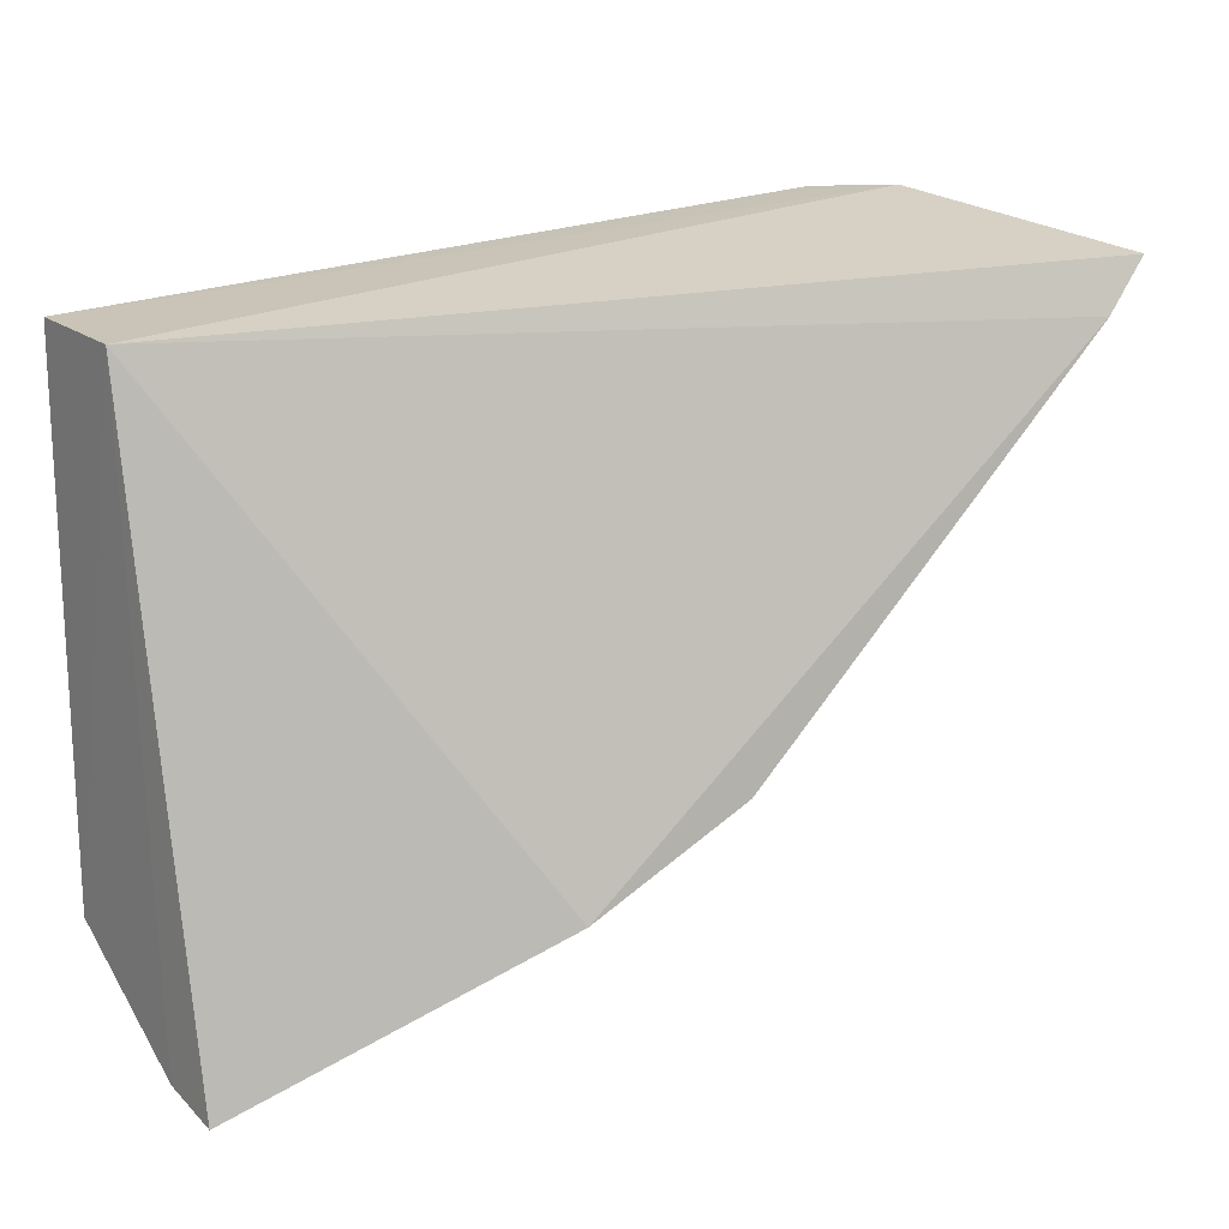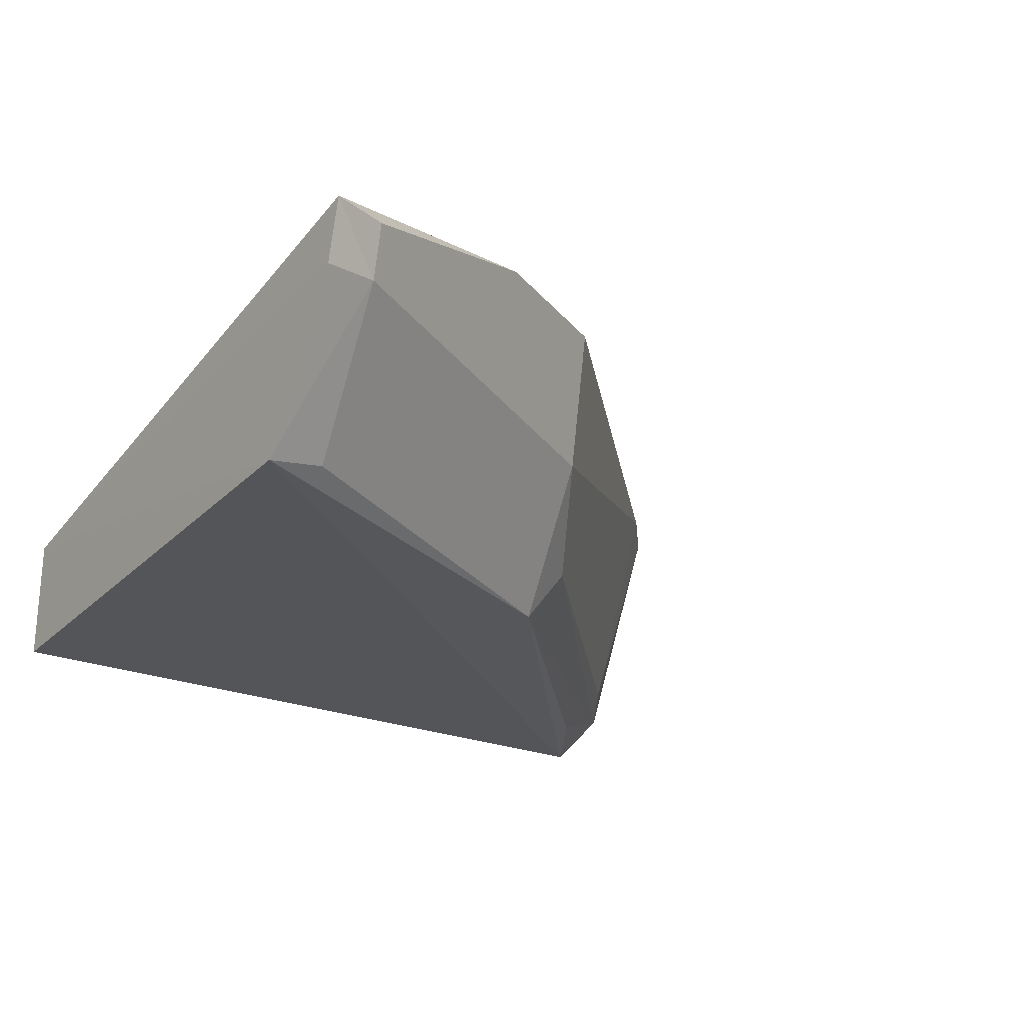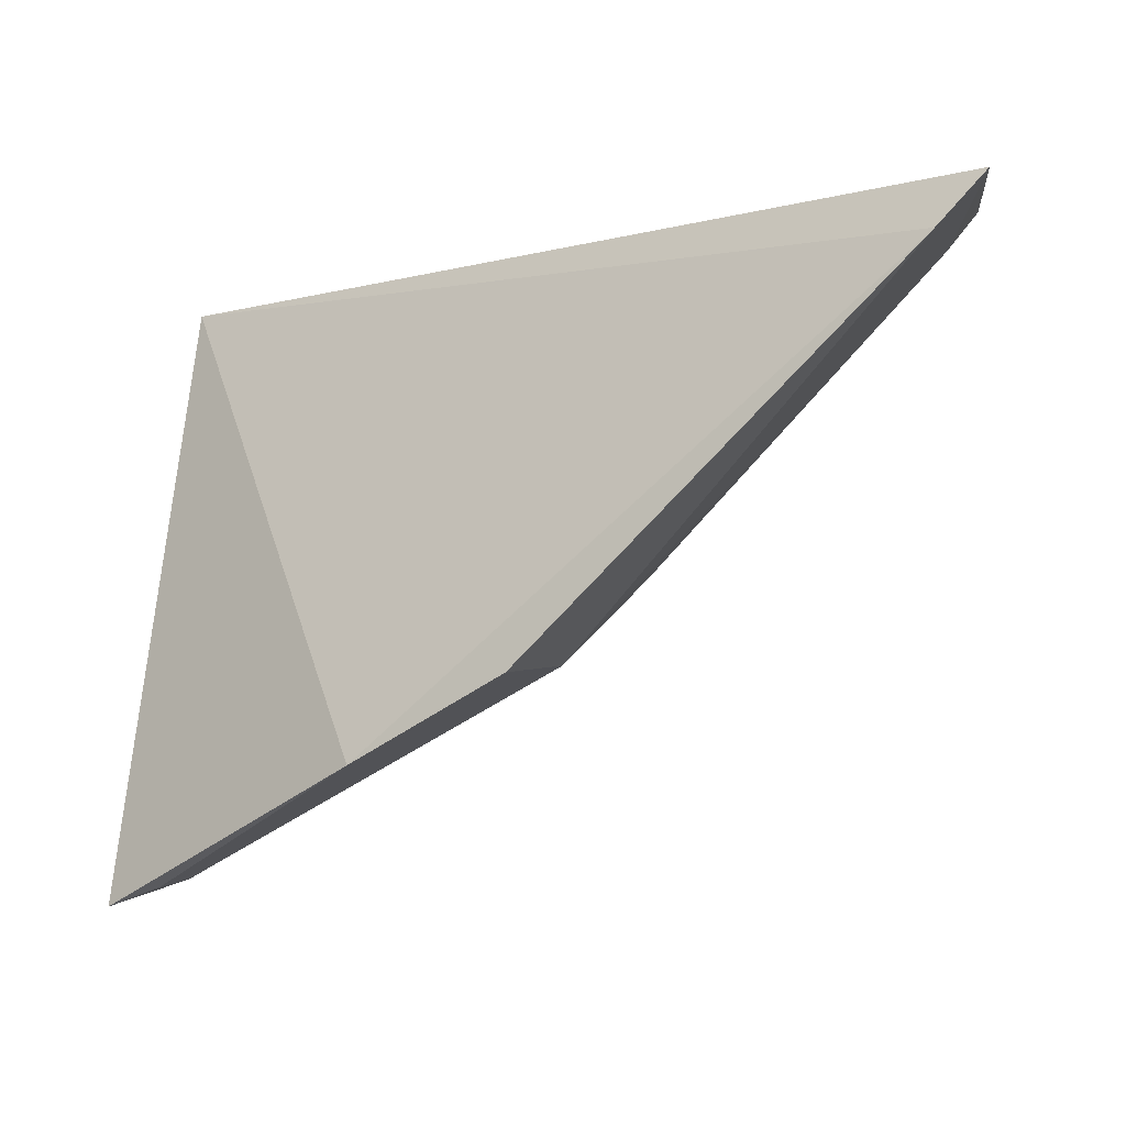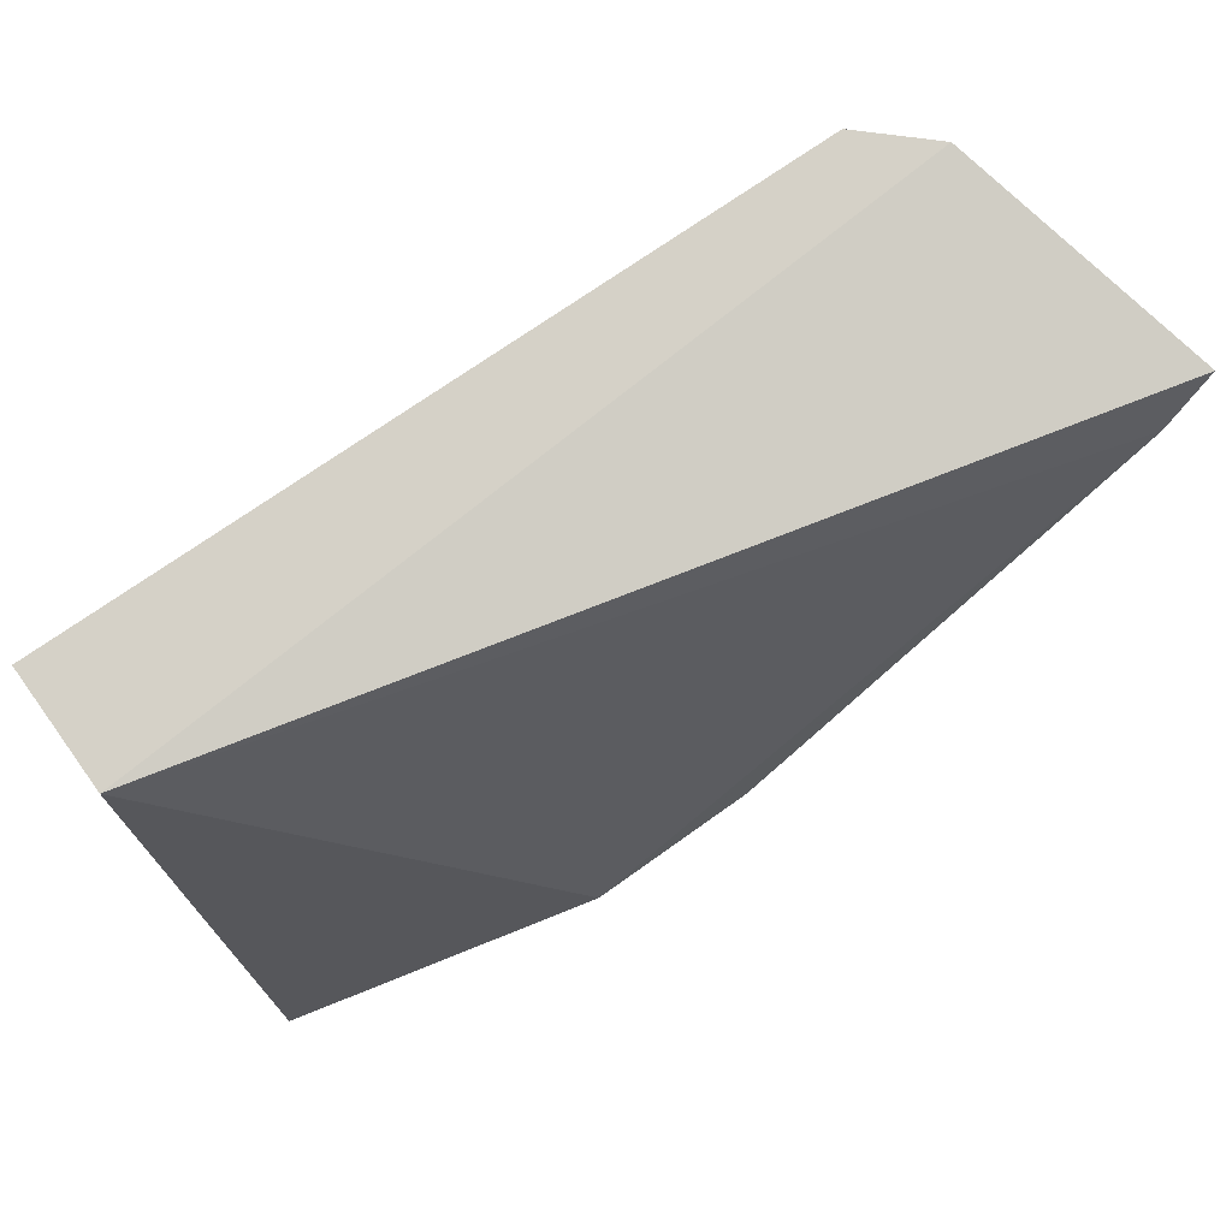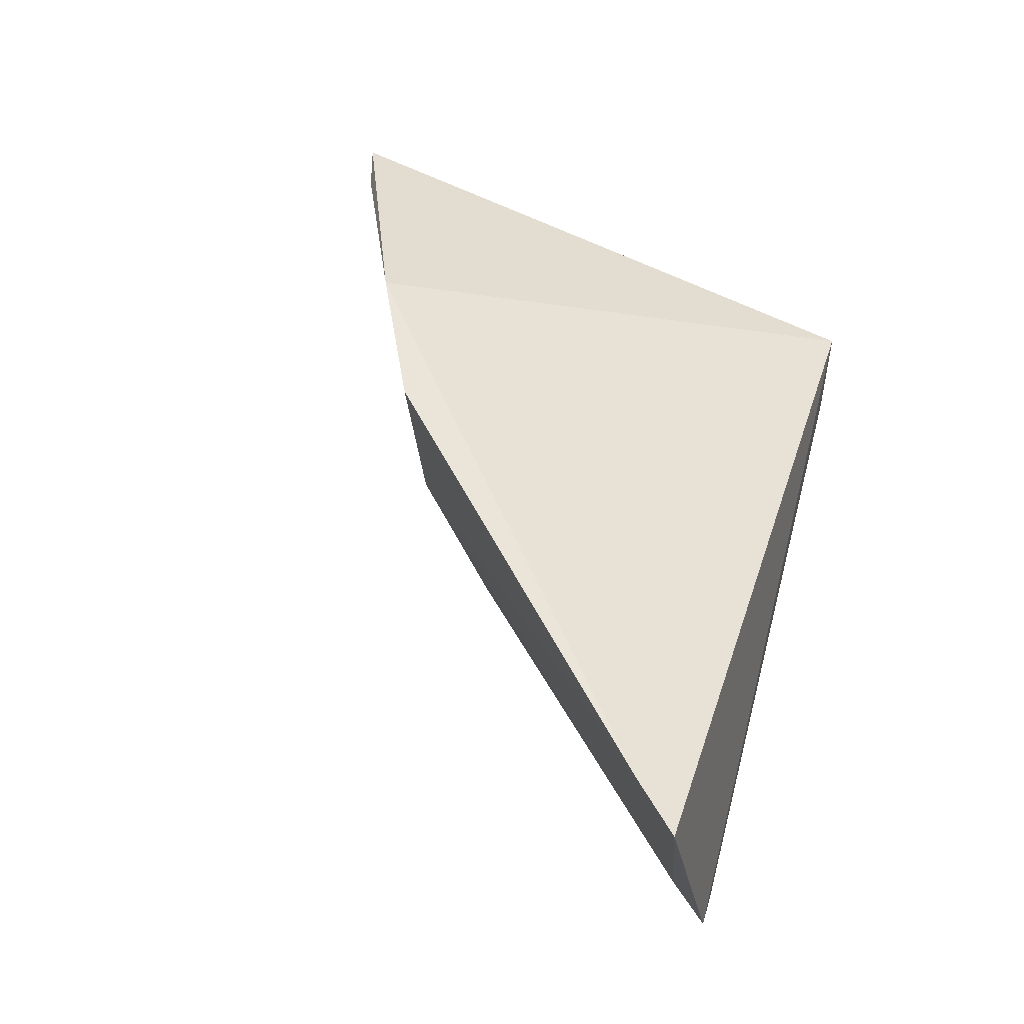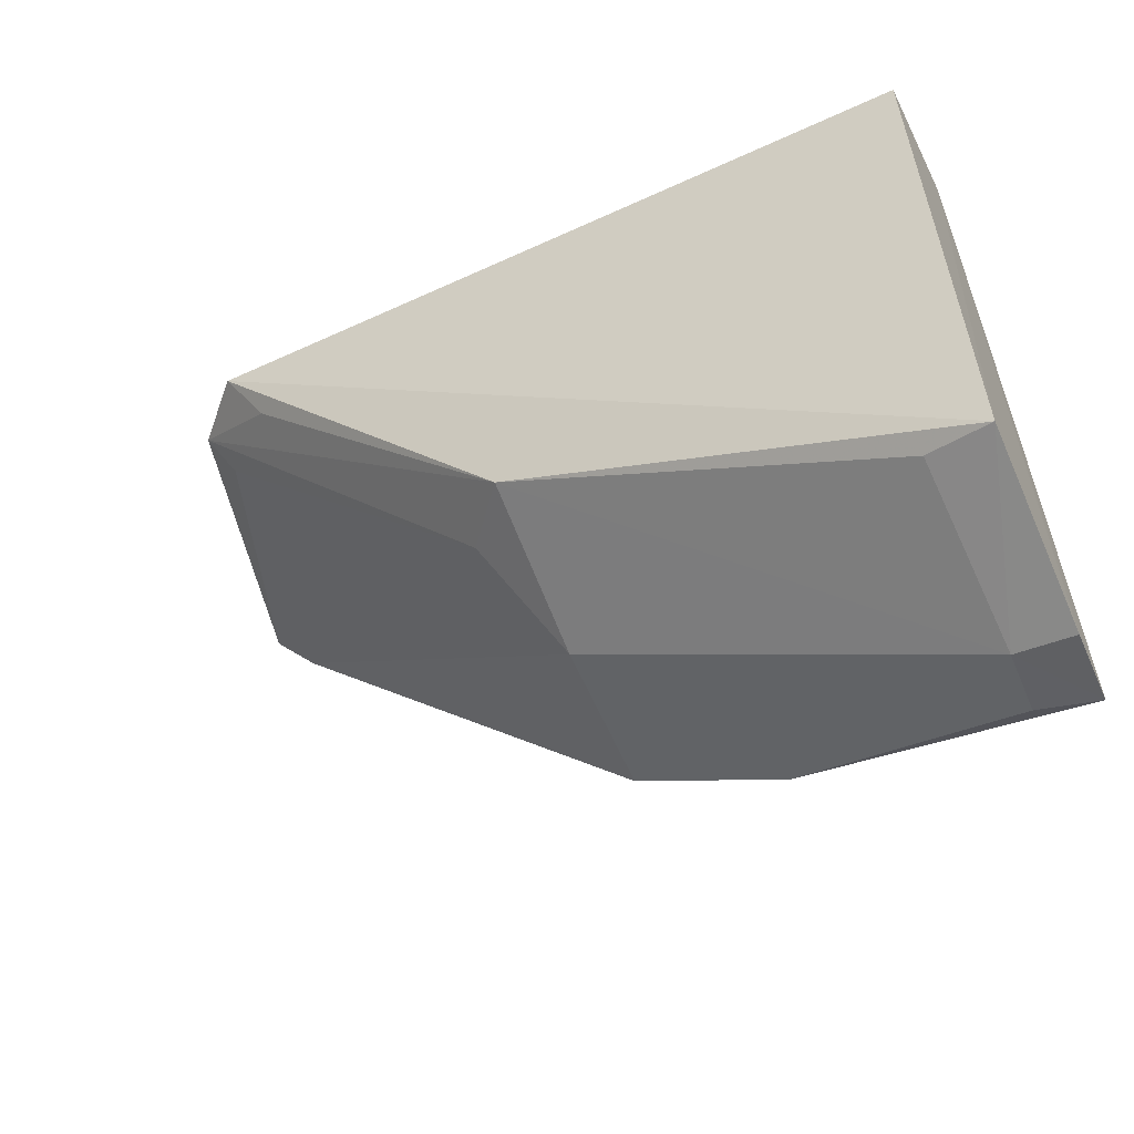
<metadata>
{"format":"obj","ext":"obj","renderer":"f3d","projection":"perspective","resolution":1024,"background":"white","views":[{"elev":18.8,"azim":-34.4,"up":"+Y"},{"elev":-23.9,"azim":-37.2,"up":"+Z"},{"elev":-6.3,"azim":21.2,"up":"+Y"},{"elev":76.5,"azim":-35.8,"up":"+Y"},{"elev":50.9,"azim":107.7,"up":"+Z"},{"elev":-51.3,"azim":-154.0,"up":"+Y"}]}
</metadata>
<code>
v -0.1611 -0.2465 -0.001985
v -0.02526 -0.1515 0.01206
v -0.115 -0.2263 0.01205
v -0.1591 -0.1533 -0.02286
v -0.04377 -0.1474 -0.0367
v -0.03214 -0.159 0.01321
v -0.1613 -0.2316 -0.0367
v -0.03456 -0.1468 -0.02768
v -0.1614 -0.2449 -0.01205
v -0.1591 -0.1533 -0.04132
v -0.03826 -0.1529 -0.02391
v -0.09182 -0.1993 -0.03366
v -0.1525 -0.2426 -0.01055
v -0.04963 -0.1567 -0.034
v -0.08371 -0.1983 -0.0239
v -0.152 -0.2435 -0.001445
v -0.1515 -0.2293 -0.03399
v -0.0921 -0.2118 -0.01055
v -0.09087 -0.2142 0.01358
f 1 3 4
f 6 2 4
f 6 4 3
f 8 4 2
f 9 1 4
f 9 4 7
f 10 7 4
f 10 5 7
f 10 8 5
f 10 4 8
f 11 8 2
f 11 2 6
f 12 7 5
f 13 1 9
f 13 9 7
f 14 12 5
f 14 5 8
f 14 8 12
f 15 12 8
f 15 8 11
f 16 3 1
f 16 1 13
f 17 13 7
f 17 7 12
f 17 12 13
f 18 15 11
f 18 11 6
f 18 13 12
f 18 12 15
f 19 18 6
f 19 6 3
f 19 13 18
f 19 16 13
f 19 3 16

</code>
